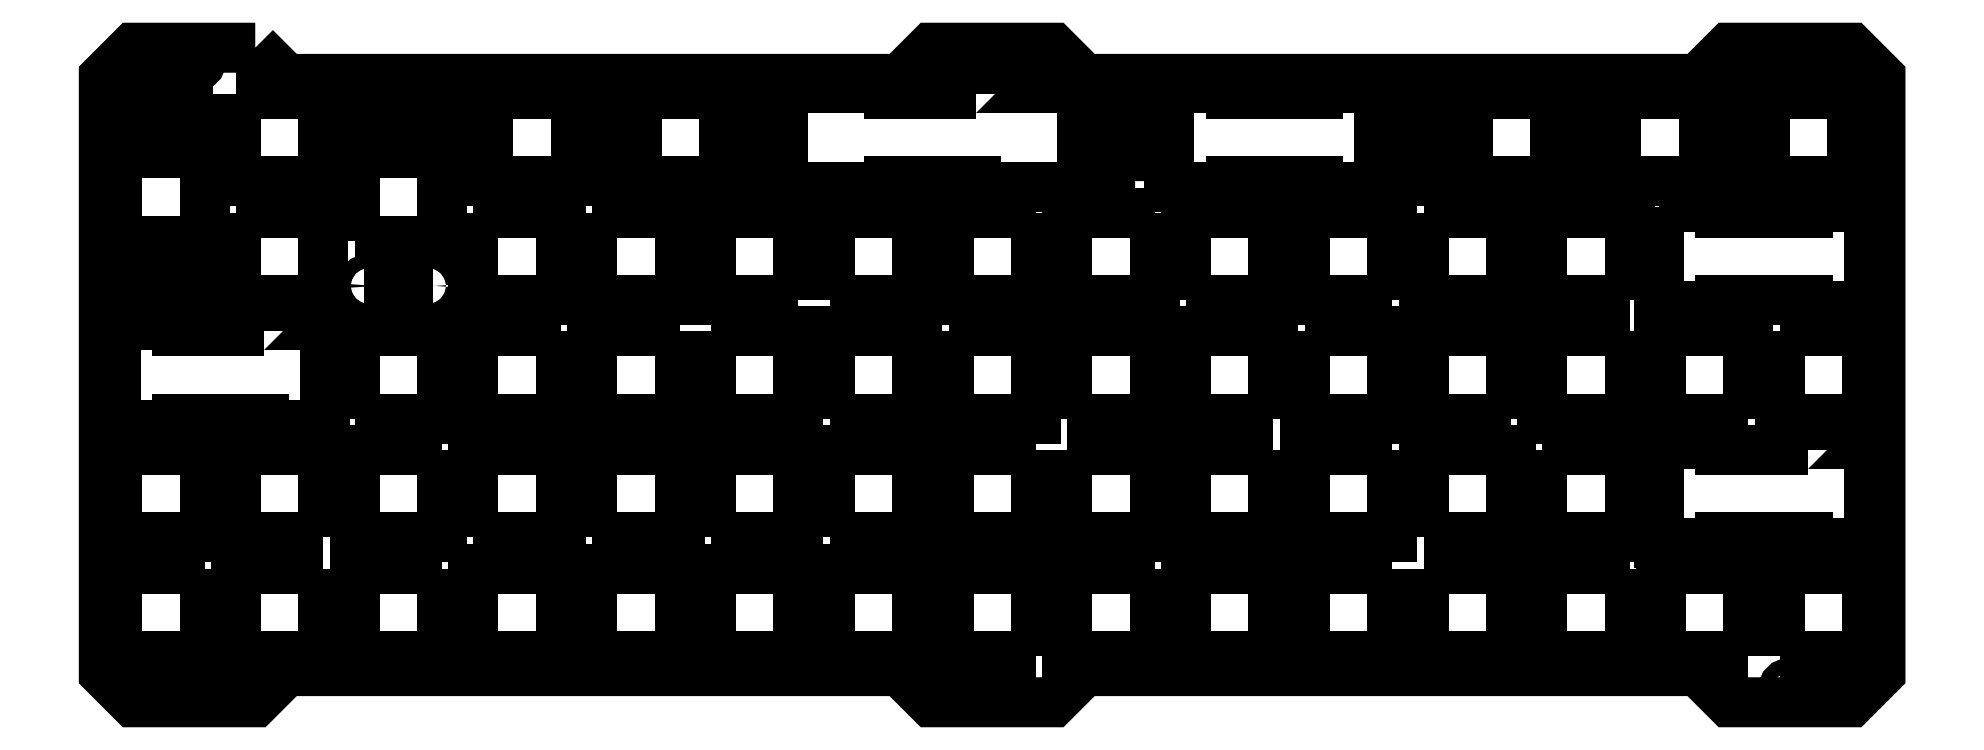
<metadata>
{"format":"dxf","ext":"dxf","renderer":"ezdxf+matplotlib","layout":"modelspace","background":"white","min_lineweight":24,"dpi":150}
</metadata>
<code>
0
SECTION
2
ENTITIES
0
LWPOLYLINE
8
0
90
24
70
1
43
0
10
-118.2
20
52.5
10
-137.8
20
52.5
10
-142.5
20
47.79
10
-142.5
20
-47.79
10
-137.8
20
-52.5
10
-118.2
20
-52.5
10
-113.2
20
-47.5
10
-14.79
20
-47.5
10
-9.793
20
-52.5
10
9.793
20
-52.5
10
14.79
20
-47.5
10
113.2
20
-47.5
10
118.2
20
-52.5
10
137.8
20
-52.5
10
142.5
20
-47.79
10
142.5
20
47.79
10
137.8
20
52.5
10
118.2
20
52.5
10
113.2
20
47.5
10
14.79
20
47.5
10
9.793
20
52.5
10
-9.793
20
52.5
10
-14.79
20
47.5
10
-113.2
20
47.5
0
LWPOLYLINE
8
0
90
4
70
1
43
0
10
67.69
20
45.1
10
70.69
20
45.1
10
70.69
20
31.1
10
67.69
20
31.1
0
LWPOLYLINE
8
0
90
4
70
1
43
0
10
93.75
20
45.1
10
96.75
20
45.1
10
96.75
20
31.1
10
93.75
20
31.1
0
LWPOLYLINE
8
0
90
4
70
1
43
0
10
22.93
20
31.1
10
19.93
20
31.1
10
19.93
20
45.1
10
22.93
20
45.1
0
LWPOLYLINE
8
0
90
4
70
1
43
0
10
117.6
20
45.1
10
120.6
20
45.1
10
120.6
20
31.1
10
117.6
20
31.1
0
LWPOLYLINE
8
0
90
12
70
1
43
0
10
52.24
20
46.07
10
62.04
20
46.07
10
62.04
20
30.13
10
52.24
20
30.13
10
52.24
20
31.1
10
38.29
20
31.1
10
38.29
20
30.13
10
28.44
20
30.13
10
28.44
20
46.07
10
38.29
20
46.07
10
38.29
20
45.1
10
52.24
20
45.1
0
CIRCLE
8
0
10
-90.49
20
14.29
30
0
40
1.128
210
0
220
0
230
1
0
CIRCLE
8
0
10
-100
20
14.29
30
0
40
1.128
210
0
220
0
230
1
0
LWPOLYLINE
8
0
90
4
70
1
43
0
10
-96.75
20
19.05
10
-93.75
20
19.05
10
-93.75
20
9.525
10
-96.75
20
9.525
0
CIRCLE
8
0
10
-128
20
50.5
30
0
40
1.128
210
0
220
0
230
1
0
CIRCLE
8
0
10
128
20
-50.5
30
0
40
1.128
210
0
220
0
230
1
0
CIRCLE
8
0
10
0
20
50.5
30
0
40
1.128
210
0
220
0
230
1
0
CIRCLE
8
0
10
-128
20
-50.5
30
0
40
1.128
210
0
220
0
230
1
0
CIRCLE
8
0
10
0
20
-50.5
30
0
40
1.128
210
0
220
0
230
1
0
CIRCLE
8
0
10
128
20
50.5
30
0
40
1.128
210
0
220
0
230
1
0
LWPOLYLINE
8
0
90
4
70
1
43
0
10
-88.25
20
-31.1
10
-88.25
20
-45.1
10
-102.2
20
-45.1
10
-102.2
20
-31.1
0
LWPOLYLINE
8
0
90
4
70
1
43
0
10
-102.2
20
21.58
10
-102.2
20
35.57
10
-88.25
20
35.57
10
-88.25
20
21.58
0
LWPOLYLINE
8
0
90
4
70
1
43
0
10
-64.15
20
-45.1
10
-64.15
20
-31.1
10
-50.15
20
-31.1
10
-50.15
20
-45.1
0
LWPOLYLINE
8
0
90
4
70
1
43
0
10
124
20
45.1
10
138
20
45.1
10
138
20
31.1
10
124
20
31.1
0
LWPOLYLINE
8
0
90
4
70
1
43
0
10
6.999
20
-45.1
10
-6.999
20
-45.1
10
-6.999
20
-31.1
10
6.999
20
-31.1
0
LWPOLYLINE
8
0
90
4
70
1
43
0
10
100.2
20
45.1
10
114.2
20
45.1
10
114.2
20
31.1
10
100.2
20
31.1
0
LWPOLYLINE
8
0
90
4
70
1
43
0
10
-45.1
20
-45.1
10
-45.1
20
-31.1
10
-31.1
20
-31.1
10
-31.1
20
-45.1
0
LWPOLYLINE
8
0
90
4
70
1
43
0
10
-43.01
20
31.1
10
-57.01
20
31.1
10
-57.01
20
45.1
10
-43.01
20
45.1
0
LWPOLYLINE
8
0
90
4
70
1
43
0
10
-121.3
20
45.1
10
-107.3
20
45.1
10
-107.3
20
31.1
10
-121.3
20
31.1
0
LWPOLYLINE
8
0
90
4
70
1
43
0
10
-88.25
20
-12.05
10
-88.25
20
-26.05
10
-102.2
20
-26.05
10
-102.2
20
-12.05
0
LWPOLYLINE
8
0
90
4
70
1
43
0
10
121.3
20
-45.1
10
107.3
20
-45.1
10
107.3
20
-31.1
10
121.3
20
-31.1
0
LWPOLYLINE
8
0
90
4
70
1
43
0
10
-26.05
20
-26.05
10
-26.05
20
-12.05
10
-12.05
20
-12.05
10
-12.05
20
-26.05
0
LWPOLYLINE
8
0
90
4
70
1
43
0
10
12.05
20
-12.05
10
26.05
20
-12.05
10
26.05
20
-26.05
10
12.05
20
-26.05
0
LWPOLYLINE
8
0
90
4
70
1
43
0
10
26.05
20
-31.1
10
26.05
20
-45.1
10
12.05
20
-45.1
10
12.05
20
-31.1
0
LWPOLYLINE
8
0
90
4
70
1
43
0
10
-31.1
20
12.05
10
-45.1
20
12.05
10
-45.1
20
26.05
10
-31.1
20
26.05
0
LWPOLYLINE
8
0
90
4
70
1
43
0
10
-126.4
20
21.58
10
-140.3
20
21.58
10
-140.3
20
35.57
10
-126.4
20
35.57
0
LWPOLYLINE
8
0
90
4
70
1
43
0
10
-26.05
20
-45.1
10
-26.05
20
-31.1
10
-12.05
20
-31.1
10
-12.05
20
-45.1
0
LWPOLYLINE
8
0
90
4
70
1
43
0
10
-83.2
20
-45.1
10
-83.2
20
-31.1
10
-69.2
20
-31.1
10
-69.2
20
-45.1
0
LWPOLYLINE
8
0
90
4
70
1
43
0
10
-126.4
20
-31.1
10
-126.4
20
-45.1
10
-140.3
20
-45.1
10
-140.3
20
-31.1
0
LWPOLYLINE
8
0
90
4
70
1
43
0
10
-107.3
20
-31.1
10
-107.3
20
-45.1
10
-121.3
20
-45.1
10
-121.3
20
-31.1
0
LWPOLYLINE
8
0
90
4
70
1
43
0
10
31.1
20
-45.1
10
31.1
20
-31.1
10
45.1
20
-31.1
10
45.1
20
-45.1
0
LWPOLYLINE
8
0
90
4
70
1
43
0
10
-83.2
20
26.05
10
-69.2
20
26.05
10
-69.2
20
12.05
10
-83.2
20
12.05
0
LWPOLYLINE
8
0
90
4
70
1
43
0
10
102.2
20
12.05
10
88.25
20
12.05
10
88.25
20
26.05
10
102.2
20
26.05
0
LWPOLYLINE
8
0
90
4
70
1
43
0
10
64.15
20
12.05
10
50.15
20
12.05
10
50.15
20
26.05
10
64.15
20
26.05
0
LWPOLYLINE
8
0
90
4
70
1
43
0
10
-26.05
20
12.05
10
-26.05
20
26.05
10
-12.05
20
26.05
10
-12.05
20
12.05
0
LWPOLYLINE
8
0
90
4
70
1
43
0
10
69.2
20
26.05
10
83.2
20
26.05
10
83.2
20
12.05
10
69.2
20
12.05
0
LWPOLYLINE
8
0
90
4
70
1
43
0
10
126.4
20
7
10
140.3
20
7
10
140.3
20
-7
10
126.4
20
-7
0
LWPOLYLINE
8
0
90
4
70
1
43
0
10
-121.3
20
26.05
10
-107.3
20
26.05
10
-107.3
20
12.05
10
-121.3
20
12.05
0
LWPOLYLINE
8
0
90
4
70
1
43
0
10
69.2
20
-26.05
10
69.2
20
-12.05
10
83.2
20
-12.05
10
83.2
20
-26.05
0
LWPOLYLINE
8
0
90
12
70
1
43
0
10
107
20
27.02
10
116.8
20
27.02
10
116.8
20
26.05
10
130.8
20
26.05
10
130.8
20
27.02
10
140.6
20
27.02
10
140.6
20
11.08
10
130.8
20
11.08
10
130.8
20
12.05
10
116.8
20
12.05
10
116.8
20
11.08
10
107
20
11.08
0
LWPOLYLINE
8
0
90
4
70
1
43
0
10
-69.2
20
7
10
-69.2
20
-7
10
-83.2
20
-7
10
-83.2
20
7
0
LWPOLYLINE
8
0
90
4
70
1
43
0
10
-45.1
20
7
10
-31.1
20
7
10
-31.1
20
-7
10
-45.1
20
-7
0
LWPOLYLINE
8
0
90
4
70
1
43
0
10
-45.1
20
-26.05
10
-45.1
20
-12.05
10
-31.1
20
-12.05
10
-31.1
20
-26.05
0
LWPOLYLINE
8
0
90
4
70
1
43
0
10
102.2
20
-31.1
10
102.2
20
-45.1
10
88.25
20
-45.1
10
88.25
20
-31.1
0
LWPOLYLINE
8
0
90
12
70
1
43
0
10
-116.8
20
7
10
-116.8
20
7.97
10
-107
20
7.97
10
-107
20
-7.97
10
-116.8
20
-7.97
10
-116.8
20
-7
10
-130.8
20
-7
10
-130.8
20
-7.97
10
-140.6
20
-7.97
10
-140.6
20
7.97
10
-130.8
20
7.97
10
-130.8
20
7
0
LWPOLYLINE
8
0
90
4
70
1
43
0
10
12.05
20
-7
10
12.05
20
7
10
26.05
20
7
10
26.05
20
-7
0
LWPOLYLINE
8
0
90
4
70
1
43
0
10
102.2
20
7
10
102.2
20
-7
10
88.25
20
-7
10
88.25
20
7
0
LWPOLYLINE
8
0
90
4
70
1
43
0
10
50.15
20
7
10
64.15
20
7
10
64.15
20
-7
10
50.15
20
-7
0
LWPOLYLINE
8
0
90
4
70
1
43
0
10
83.2
20
-7
10
69.2
20
-7
10
69.2
20
7
10
83.2
20
7
0
LWPOLYLINE
8
0
90
4
70
1
43
0
10
121.3
20
-7
10
107.3
20
-7
10
107.3
20
7
10
121.3
20
7
0
LWPOLYLINE
8
0
90
4
70
1
43
0
10
26.05
20
26.05
10
26.05
20
12.05
10
12.05
20
12.05
10
12.05
20
26.05
0
LWPOLYLINE
8
0
90
4
70
1
43
0
10
6.999
20
-12.05
10
6.999
20
-26.05
10
-6.999
20
-26.05
10
-6.999
20
-12.05
0
LWPOLYLINE
8
0
90
4
70
1
43
0
10
-140.3
20
-12.05
10
-126.4
20
-12.05
10
-126.4
20
-26.05
10
-140.3
20
-26.05
0
LWPOLYLINE
8
0
90
4
70
1
43
0
10
69.2
20
-31.1
10
83.2
20
-31.1
10
83.2
20
-45.1
10
69.2
20
-45.1
0
LWPOLYLINE
8
0
90
4
70
1
43
0
10
64.15
20
-31.1
10
64.15
20
-45.1
10
50.15
20
-45.1
10
50.15
20
-31.1
0
LWPOLYLINE
8
0
90
4
70
1
43
0
10
-26.05
20
-7
10
-26.05
20
7
10
-12.05
20
7
10
-12.05
20
-7
0
LWPOLYLINE
8
0
90
4
70
1
43
0
10
-6.999
20
7
10
6.999
20
7
10
6.999
20
-7
10
-6.999
20
-7
0
LWPOLYLINE
8
0
90
4
70
1
43
0
10
45.1
20
-7
10
31.1
20
-7
10
31.1
20
7
10
45.1
20
7
0
LWPOLYLINE
8
0
90
4
70
1
43
0
10
-64.15
20
-26.05
10
-64.15
20
-12.05
10
-50.15
20
-12.05
10
-50.15
20
-26.05
0
LWPOLYLINE
8
0
90
4
70
1
43
0
10
88.25
20
-12.05
10
102.2
20
-12.05
10
102.2
20
-26.05
10
88.25
20
-26.05
0
LWPOLYLINE
8
0
90
4
70
1
43
0
10
64.15
20
-12.05
10
64.15
20
-26.05
10
50.15
20
-26.05
10
50.15
20
-12.05
0
LWPOLYLINE
8
0
90
4
70
1
43
0
10
-107.3
20
-26.05
10
-121.3
20
-26.05
10
-121.3
20
-12.05
10
-107.3
20
-12.05
0
LWPOLYLINE
8
0
90
4
70
1
43
0
10
126.4
20
-45.1
10
126.4
20
-31.1
10
140.3
20
-31.1
10
140.3
20
-45.1
0
LWPOLYLINE
8
0
90
4
70
1
43
0
10
-83.2
20
-26.05
10
-83.2
20
-12.05
10
-69.2
20
-12.05
10
-69.2
20
-26.05
0
LWPOLYLINE
8
0
90
4
70
1
43
0
10
45.1
20
-12.05
10
45.1
20
-26.05
10
31.1
20
-26.05
10
31.1
20
-12.05
0
LWPOLYLINE
8
0
90
4
70
1
43
0
10
-102.2
20
-7
10
-102.2
20
7
10
-88.25
20
7
10
-88.25
20
-7
0
LWPOLYLINE
8
0
90
4
70
1
43
0
10
76.34
20
45.1
10
90.34
20
45.1
10
90.34
20
31.1
10
76.34
20
31.1
0
LWPOLYLINE
8
0
90
12
70
1
43
0
10
130.8
20
-12.05
10
130.8
20
-11.08
10
140.6
20
-11.08
10
140.6
20
-27.02
10
130.8
20
-27.02
10
130.8
20
-26.05
10
116.8
20
-26.05
10
116.8
20
-27.02
10
107
20
-27.02
10
107
20
-11.08
10
116.8
20
-11.08
10
116.8
20
-12.05
0
LWPOLYLINE
8
0
90
4
70
1
43
0
10
-66.82
20
31.1
10
-80.82
20
31.1
10
-80.82
20
45.1
10
-66.82
20
45.1
0
LWPOLYLINE
8
0
90
4
70
1
43
0
10
6.999
20
26.05
10
6.999
20
12.05
10
-6.999
20
12.05
10
-6.999
20
26.05
0
LWPOLYLINE
8
0
90
4
70
1
43
0
10
31.1
20
12.05
10
31.1
20
26.05
10
45.1
20
26.05
10
45.1
20
12.05
0
LWPOLYLINE
8
0
90
4
70
1
43
0
10
-64.15
20
26.05
10
-50.15
20
26.05
10
-50.15
20
12.05
10
-64.15
20
12.05
0
LWPOLYLINE
8
0
90
4
70
1
43
0
10
-50.15
20
7
10
-50.15
20
-7
10
-64.15
20
-7
10
-64.15
20
7
0
LWPOLYLINE
8
0
90
4
70
1
43
0
10
-36.6
20
31.1
10
-39.6
20
31.1
10
-39.6
20
45.1
10
-36.6
20
45.1
0
LWPOLYLINE
8
0
90
4
70
1
43
0
10
-84.53
20
45.1
10
-84.53
20
38.94
10
-103.6
20
38.94
10
-103.6
20
45.1
0
LWPOLYLINE
8
0
90
4
70
1
43
0
10
-63.41
20
45.1
10
-60.41
20
45.1
10
-60.41
20
31.1
10
-63.41
20
31.1
0
LWPOLYLINE
8
0
90
4
70
1
43
0
10
-125
20
10.21
10
-140.3
20
10.21
10
-140.3
20
18.21
10
-125
20
18.21
0
LWPOLYLINE
8
0
90
4
70
1
43
0
10
-125
20
45.1
10
-125
20
38.94
10
-140.3
20
38.94
10
-140.3
20
45.1
0
LWPOLYLINE
8
0
90
12
70
1
43
0
10
-2.526
20
45.1
10
-2.526
20
46.07
10
14.43
20
46.07
10
14.43
20
30.13
10
-2.526
20
30.13
10
-2.526
20
31.1
10
-16.52
20
31.1
10
-16.52
20
30.13
10
-33.48
20
30.13
10
-33.48
20
46.07
10
-16.52
20
46.07
10
-16.52
20
45.1
0
ENDSEC
0
EOF

</code>
